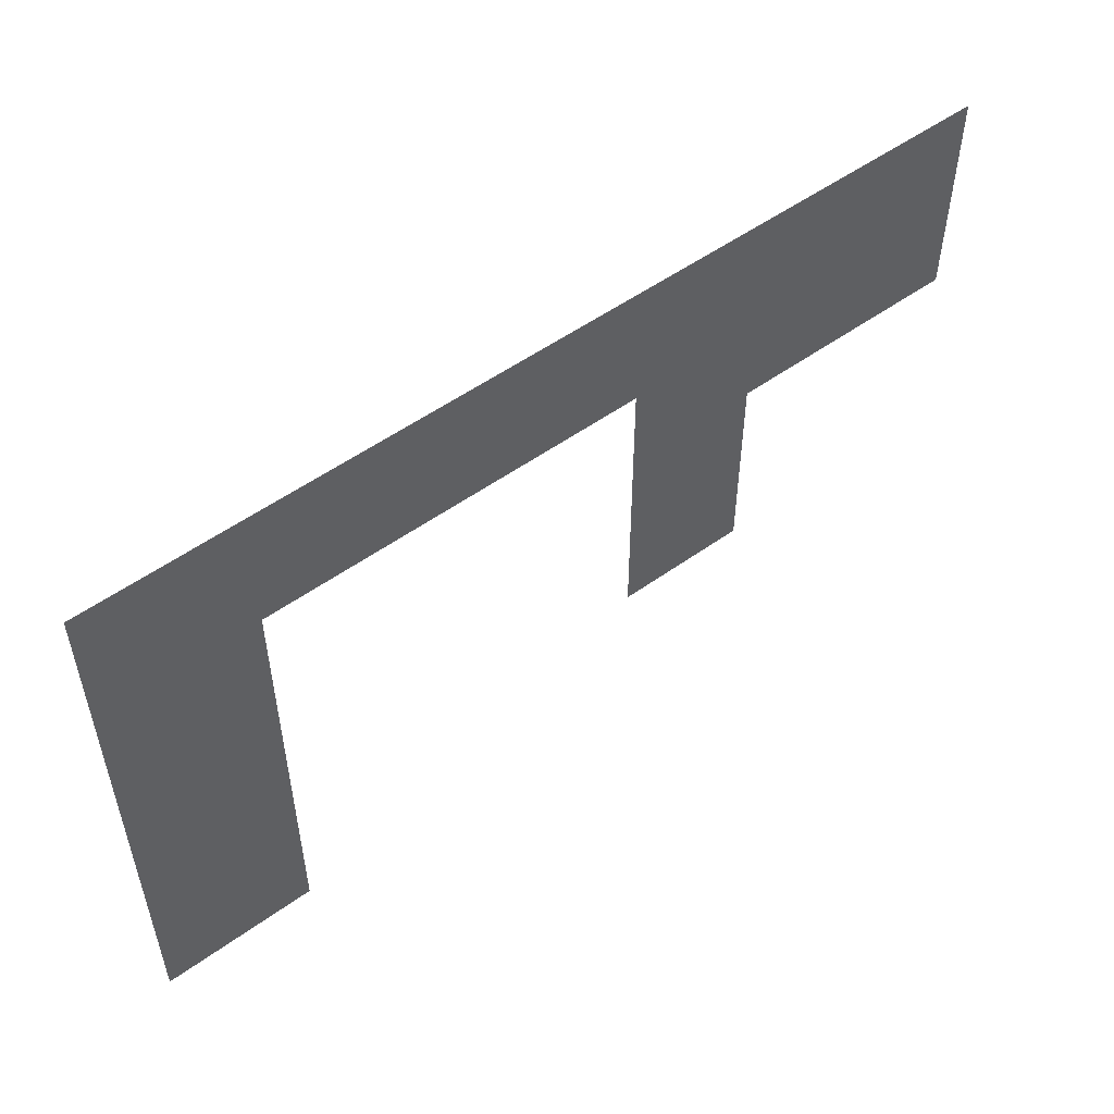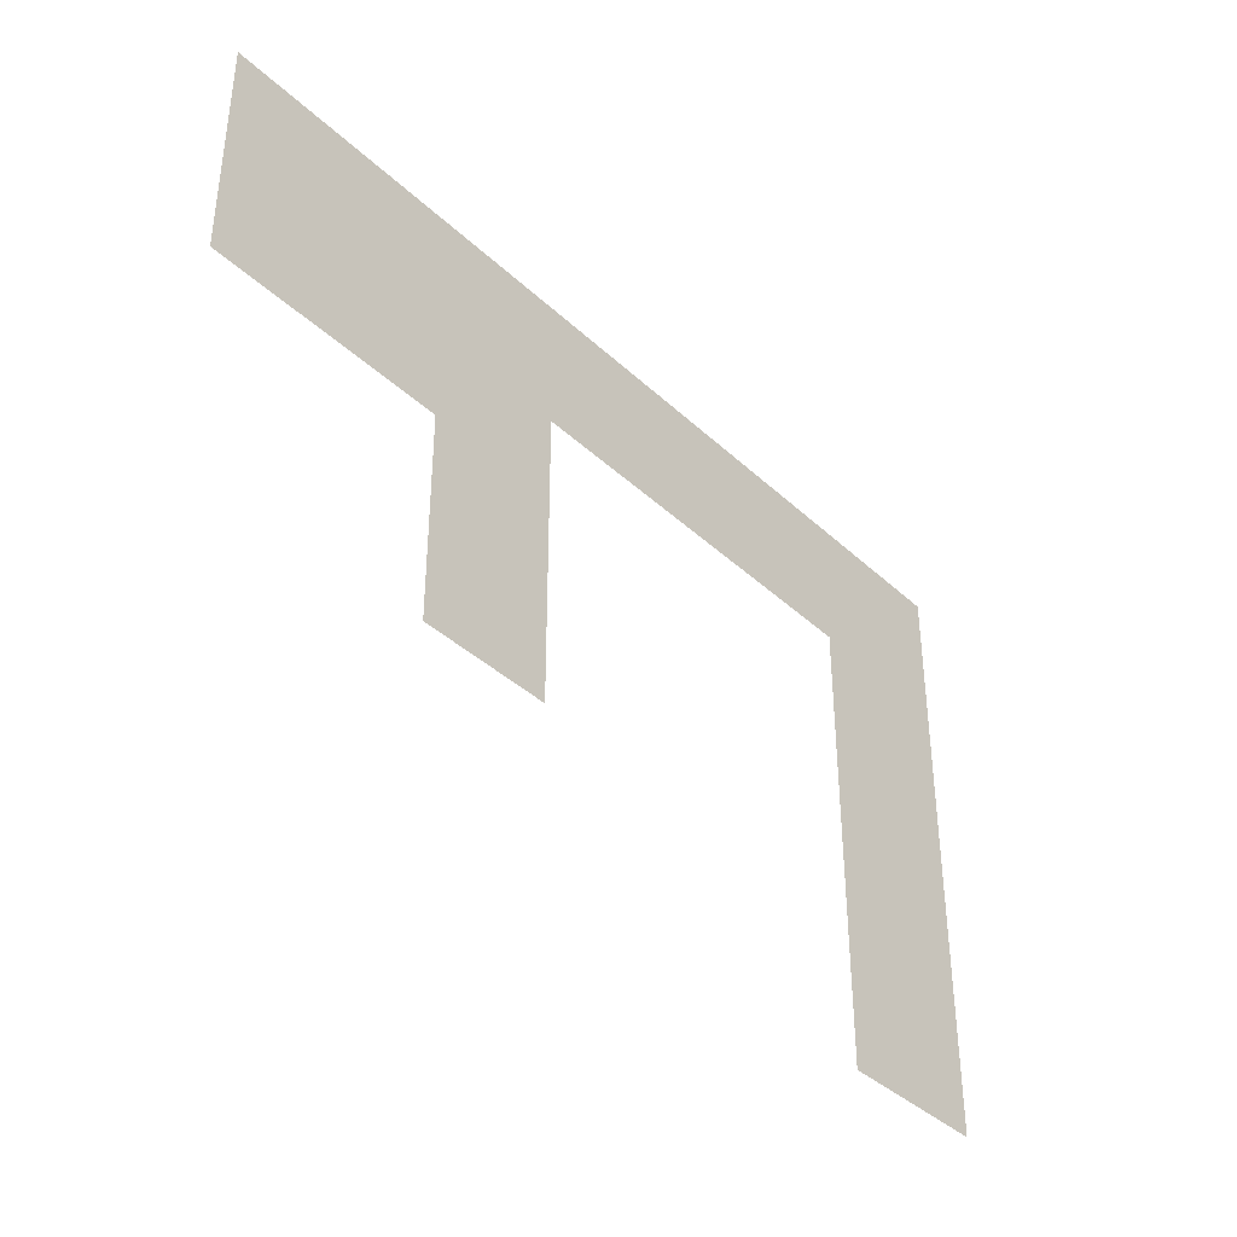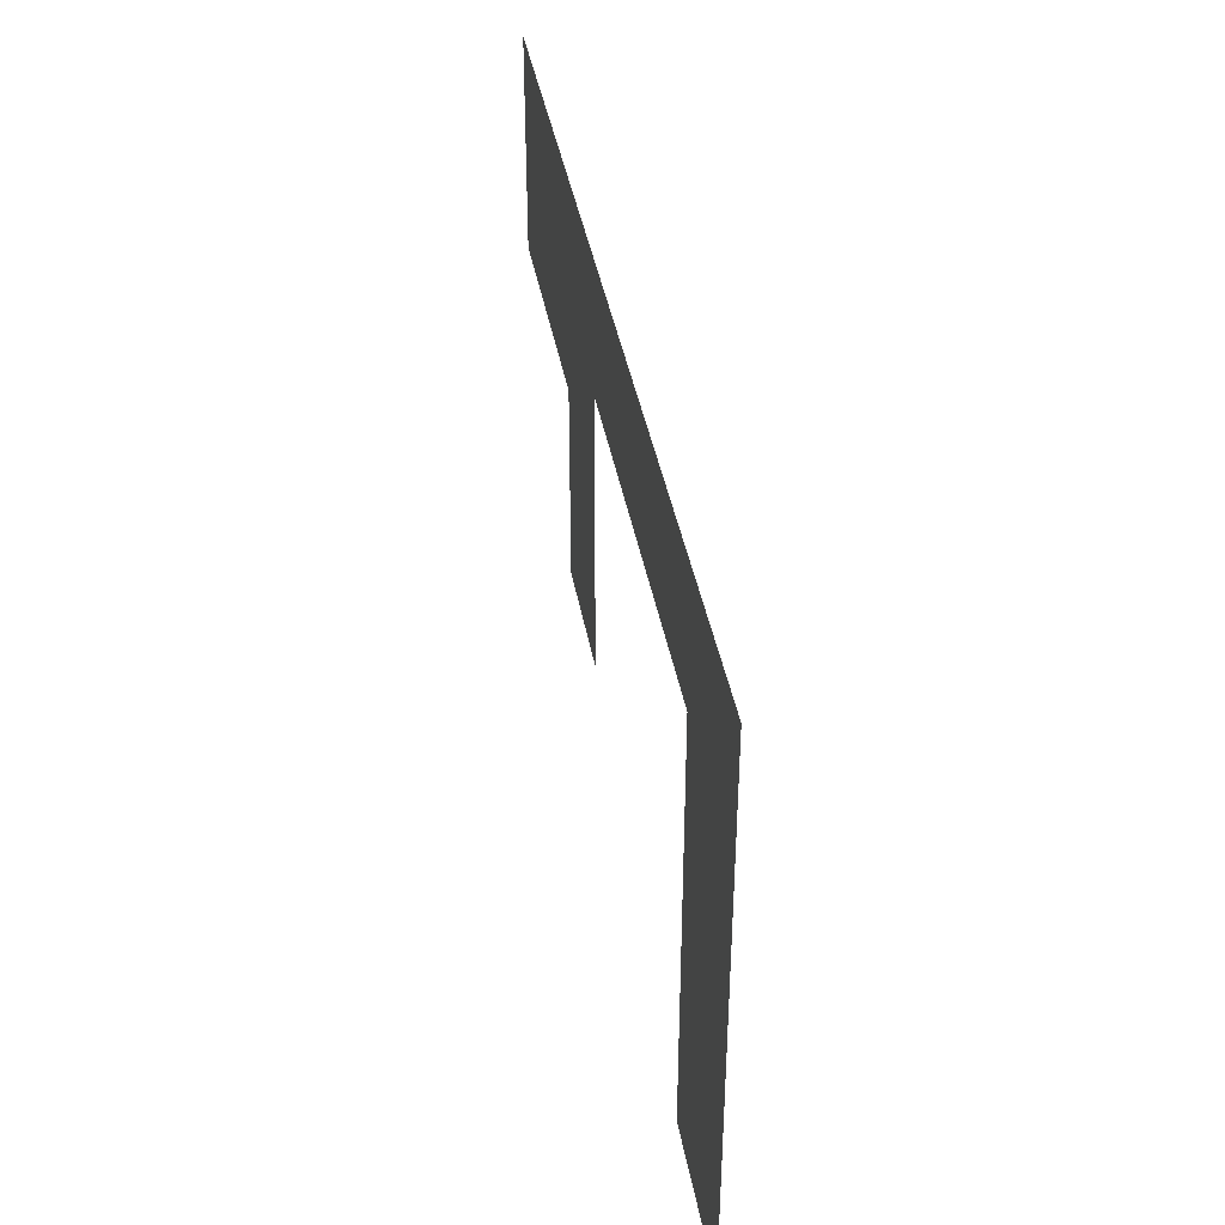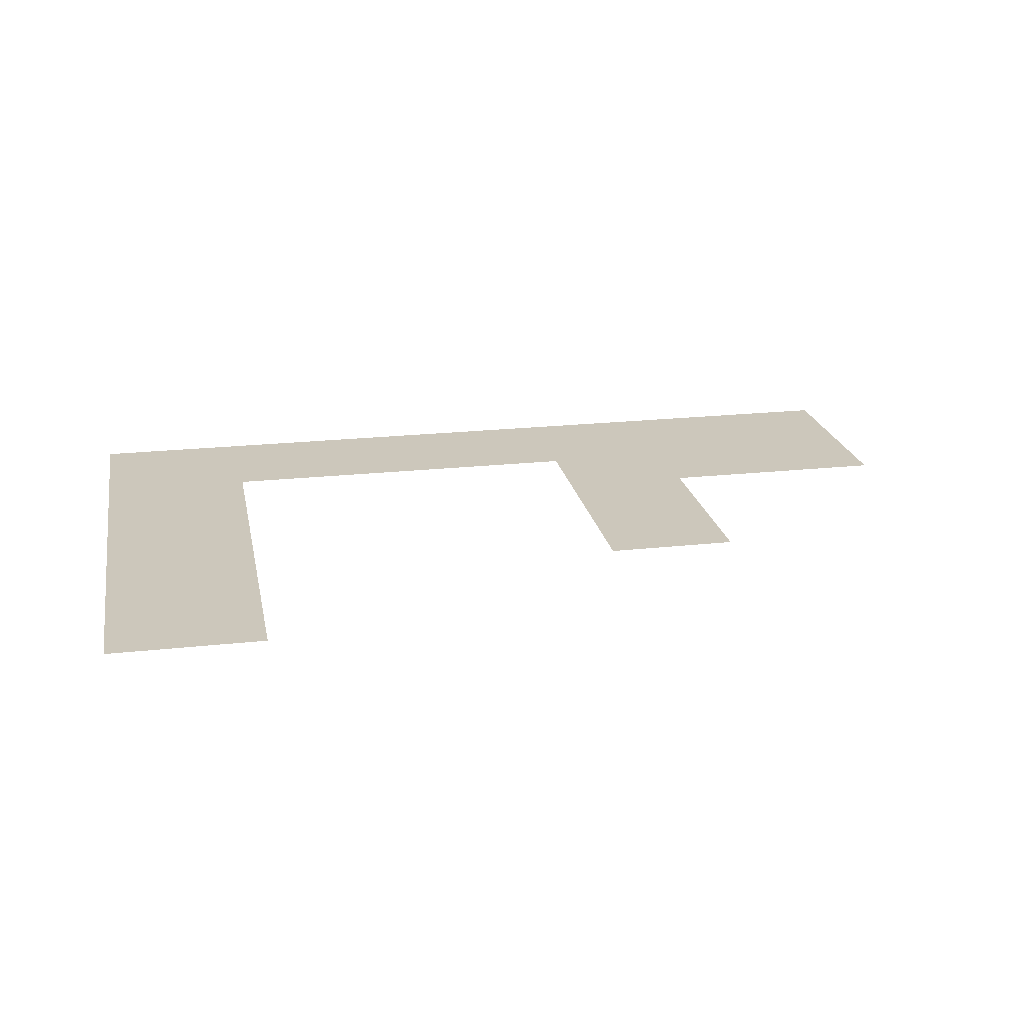
<metadata>
{"format":"obj","ext":"obj","renderer":"f3d","projection":"perspective","resolution":1024,"background":"white","views":[{"elev":53.0,"azim":-37.6,"up":"+Y"},{"elev":-38.4,"azim":130.6,"up":"+Y"},{"elev":40.1,"azim":-100.0,"up":"+Y"},{"elev":21.6,"azim":-11.0,"up":"+Z"}]}
</metadata>
<code>
v -0.647 4.556 0.05
v 13.94 1.029 0.05
v 23.88 4.556 0.05
v 3.572 1.029 0.05
v -0.647 -11 0.05
v 3.572 -11 0.05
v 17.53 -1.323 0.05
v 13.94 -6.841 0.05
v 17.53 -6.841 0.05
v 23.88 -1.323 0.05
g Terrain_1686_6
f 1 3 2
f 1 2 4
f 1 4 5
f 5 4 6
f 2 3 7
f 2 7 8
f 8 7 9
f 7 3 10

</code>
